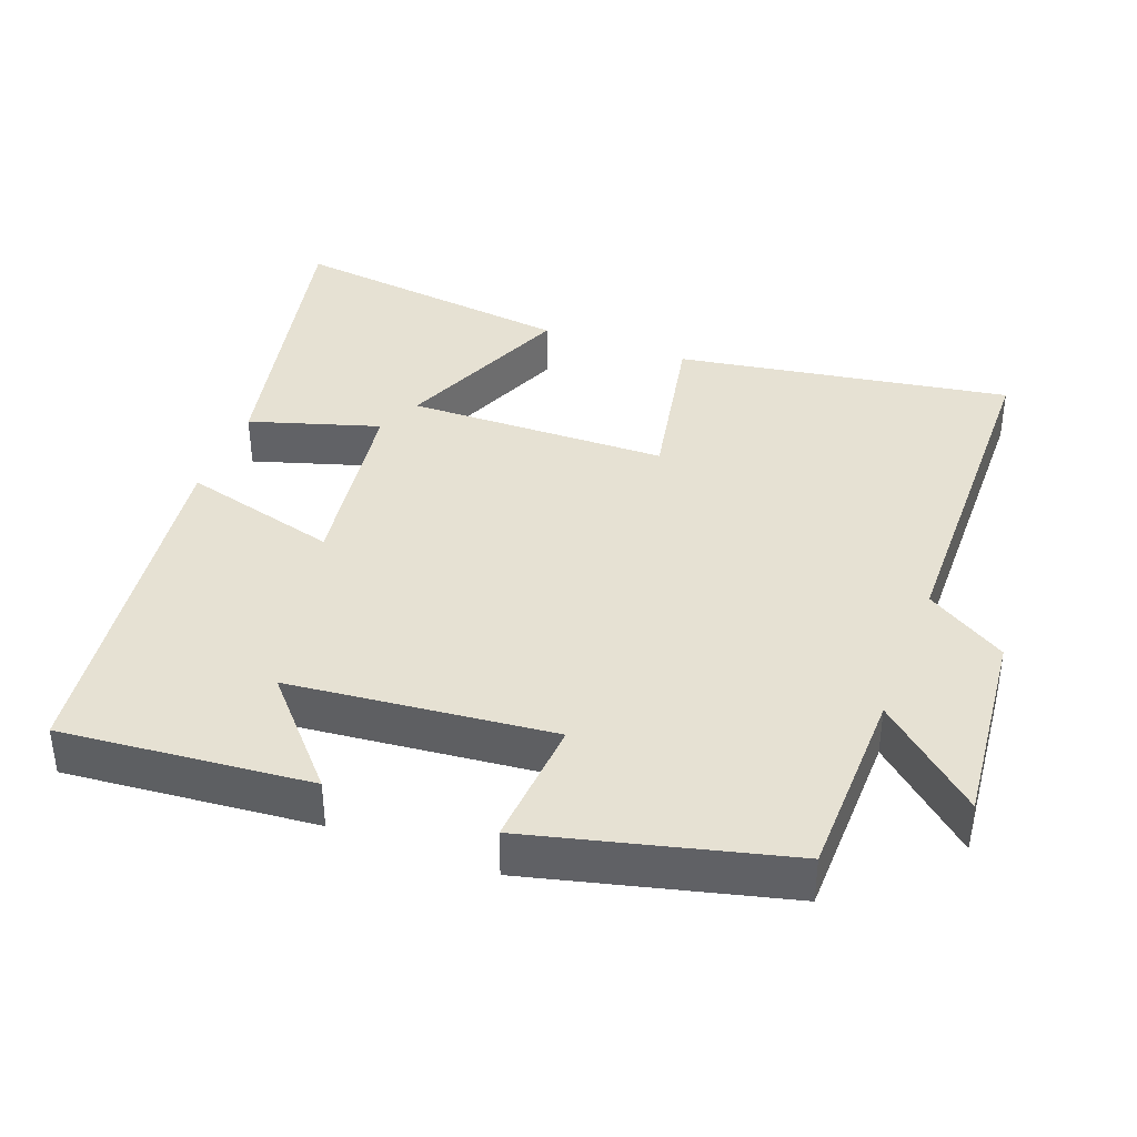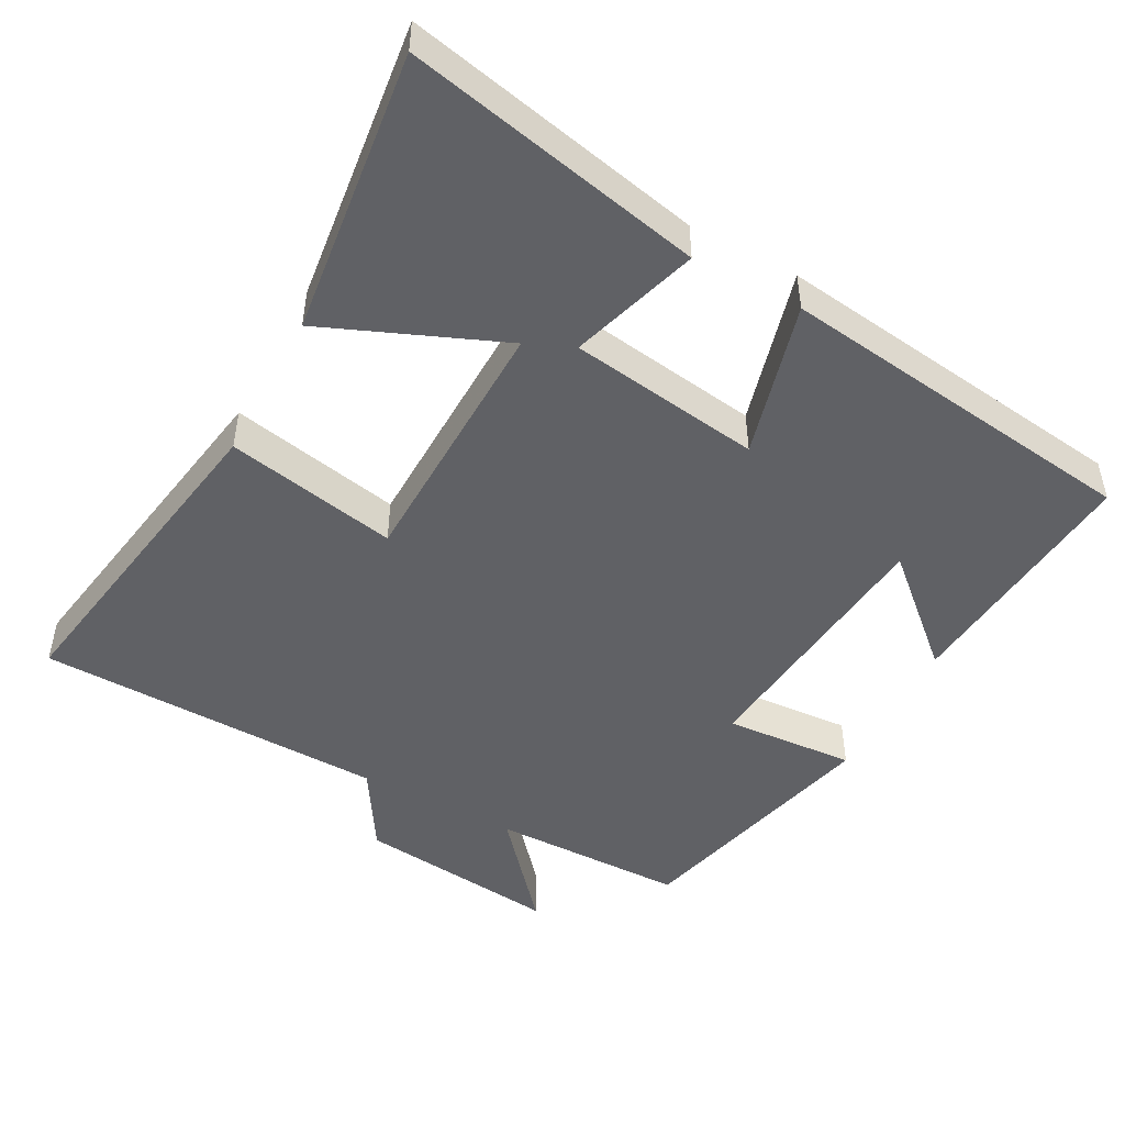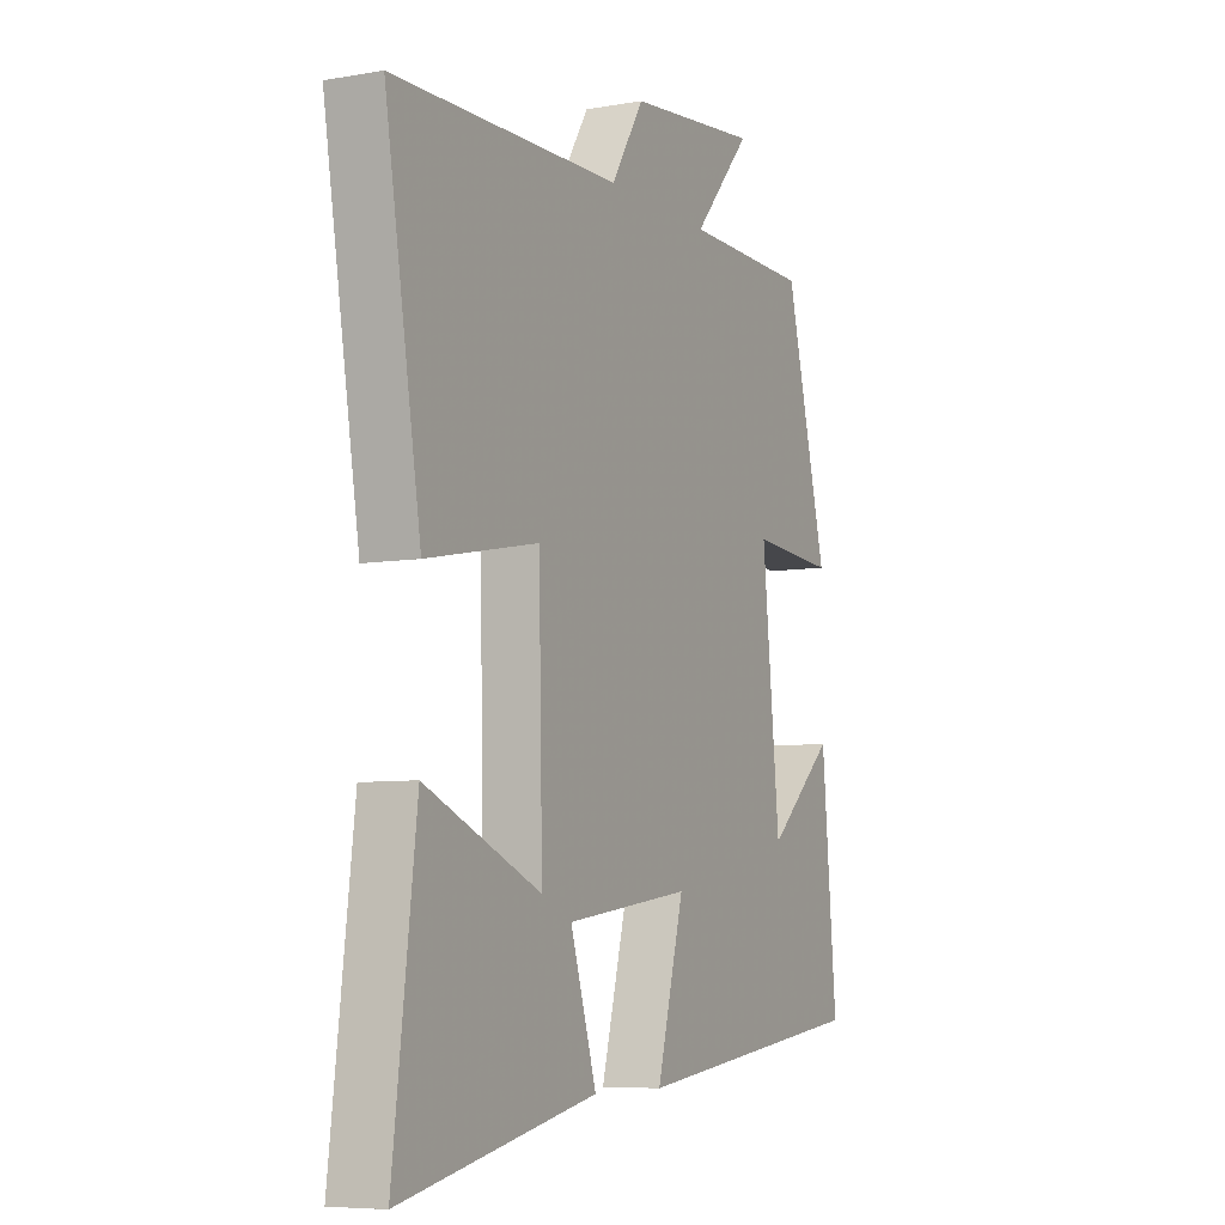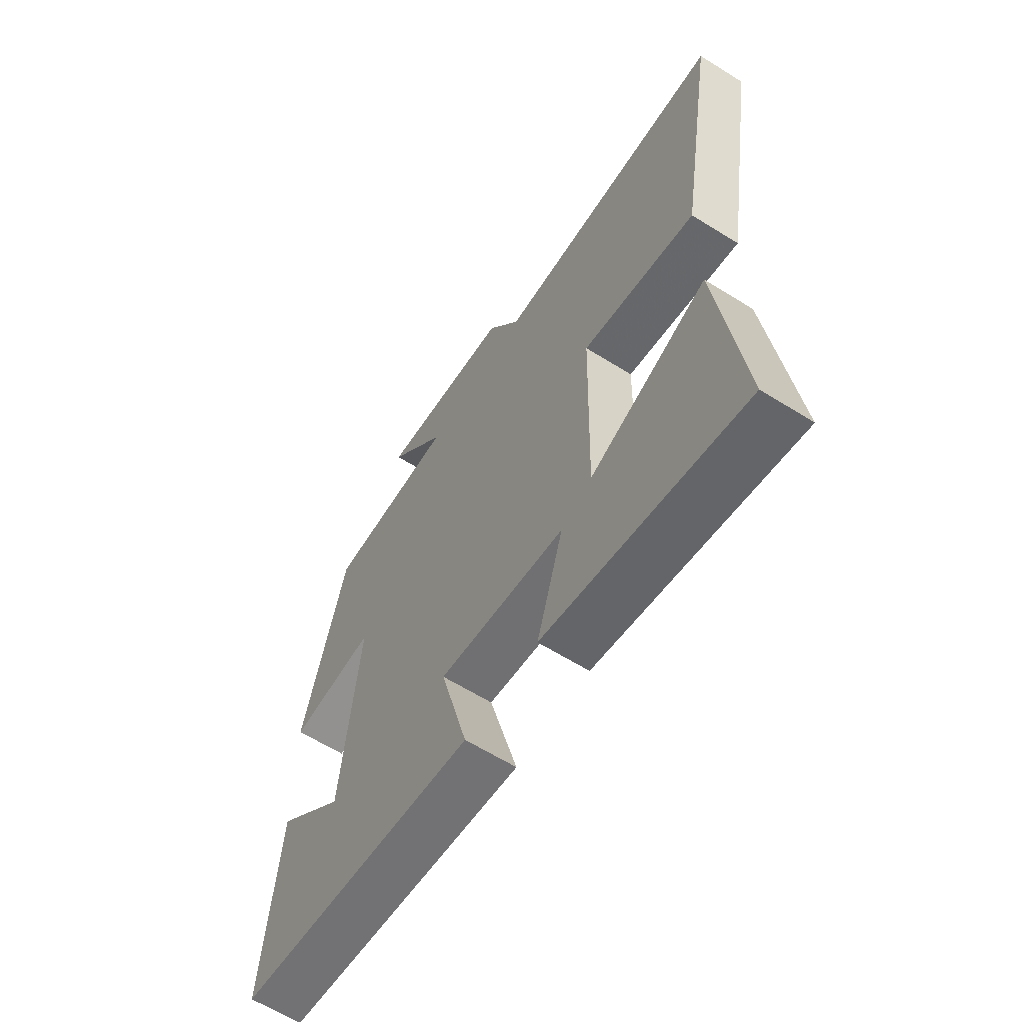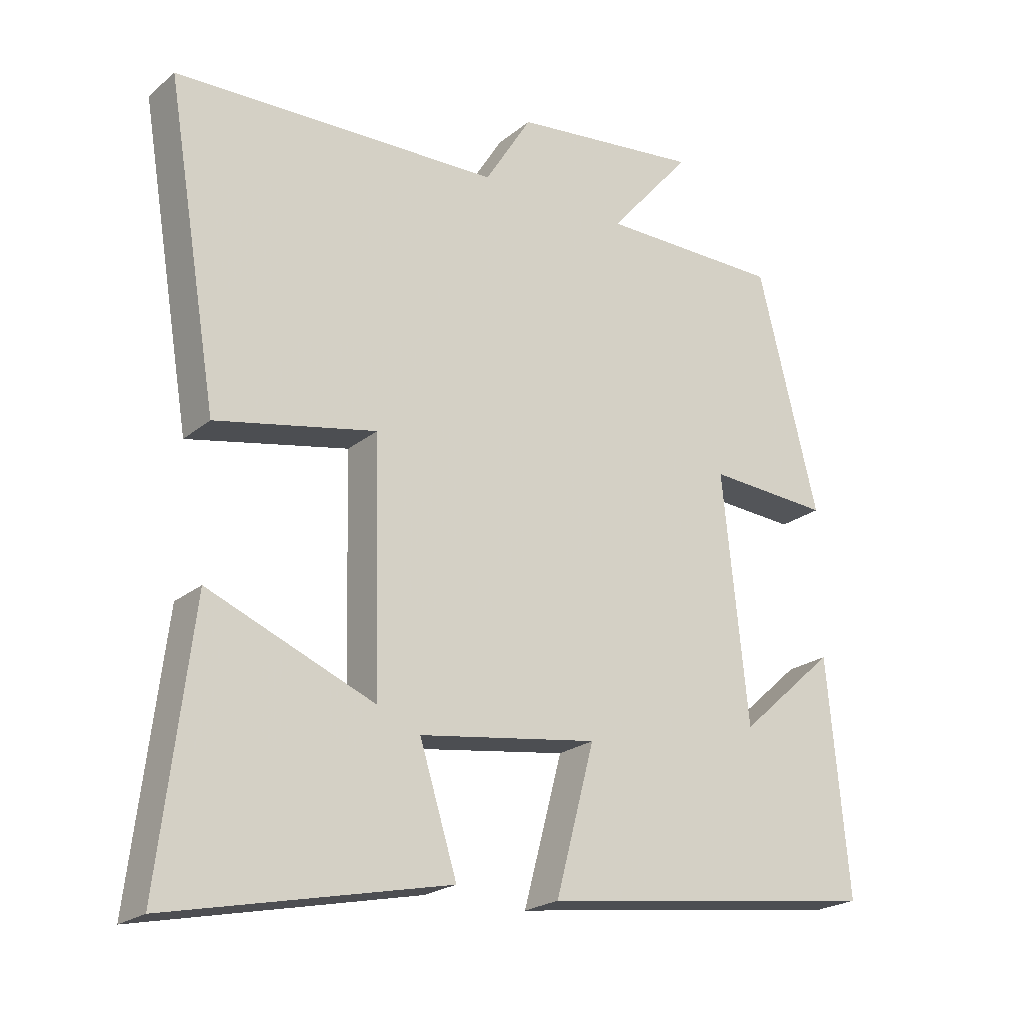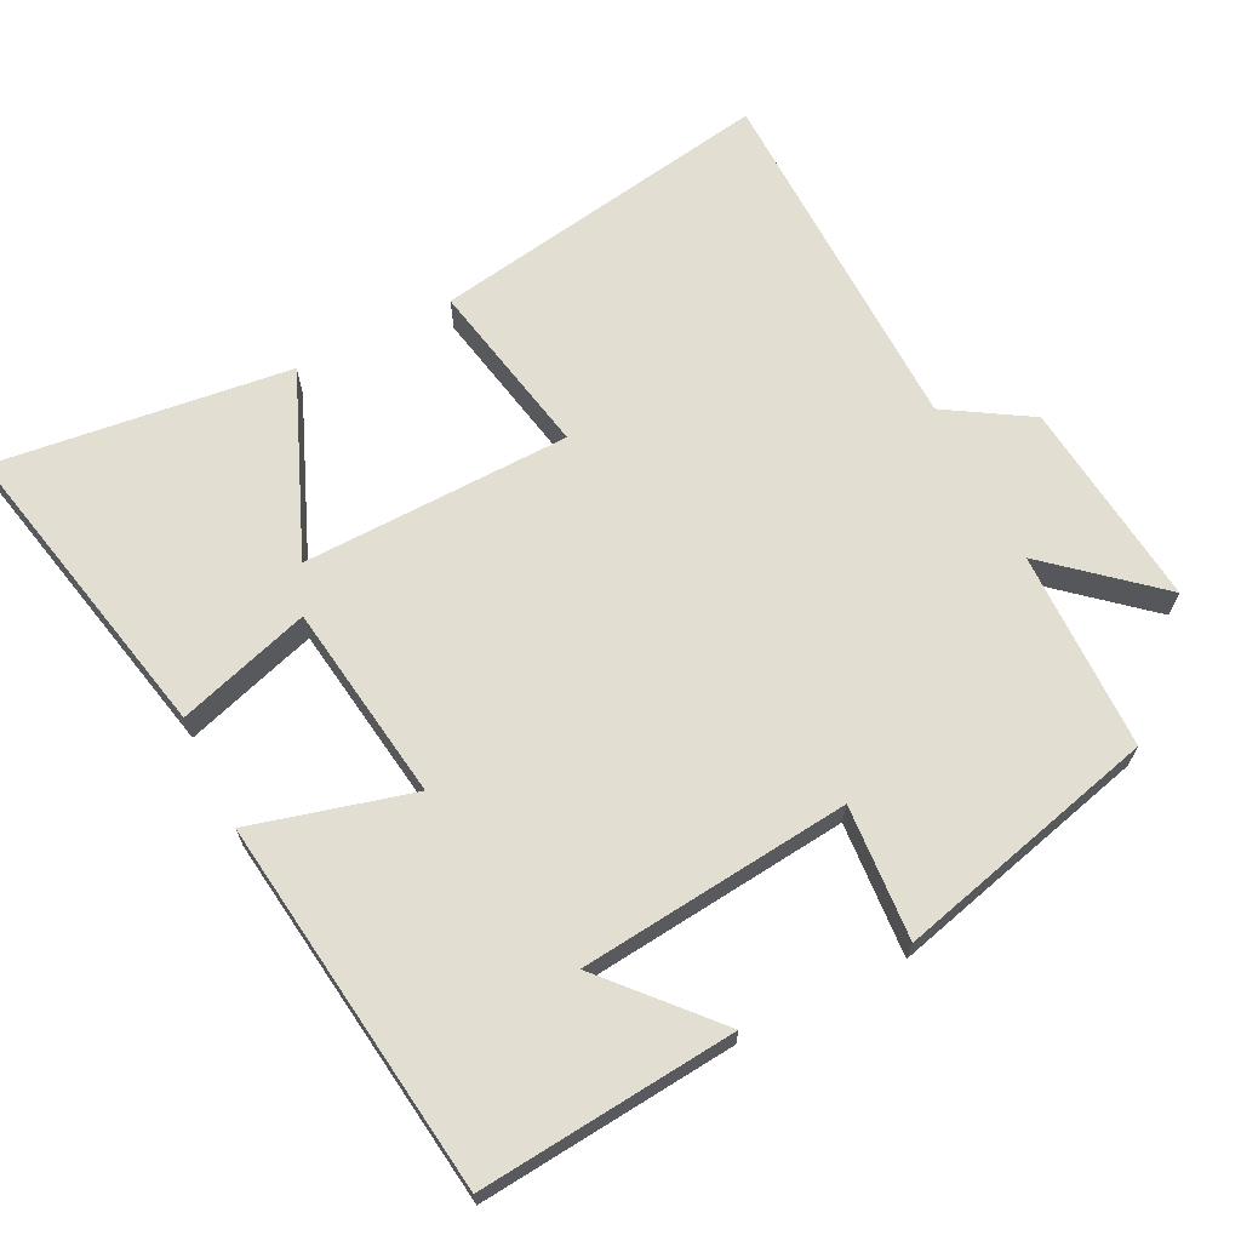
<metadata>
{"format":"obj","ext":"obj","renderer":"f3d","projection":"perspective","resolution":1024,"background":"white","views":[{"elev":38.9,"azim":-69.2,"up":"+Y"},{"elev":-48.6,"azim":151.7,"up":"+Y"},{"elev":-7.0,"azim":116.9,"up":"+Z"},{"elev":-62.4,"azim":57.6,"up":"+Z"},{"elev":-21.8,"azim":144.4,"up":"+Z"},{"elev":67.4,"azim":-116.7,"up":"+Y"}]}
</metadata>
<code>
v -0.532 0.07 -0.434
v -0.5 0.07 -0.086
v -0.356 0.07 -0.215
v -0.318 0.07 0.153
v -0.5 0.07 0.14
v -0.41 0.07 0.496
v -0.139 0.07 0.5
v -0.263 0.07 0.643
v 0.019 0.07 0.613
v 0.089 0.07 0.5
v 0.577 0.07 0.49
v 0.5 0.07 0.025
v 0.26 0.07 0.072
v 0.252 0.07 -0.292
v 0.5 0.07 -0.189
v 0.549 0.07 -0.589
v 0.131 0.07 -0.5
v 0.187 0.07 -0.32
v -0.081 0.07 -0.282
v -0.023 0.07 -0.5
v -0.532 0 -0.434
v -0.5 0 -0.086
v -0.356 0 -0.215
v -0.318 0 0.153
v -0.5 0 0.14
v -0.41 0 0.496
v -0.139 0 0.5
v -0.263 0 0.643
v 0.019 0 0.613
v 0.089 0 0.5
v 0.577 0 0.49
v 0.5 0 0.025
v 0.26 0 0.072
v 0.252 0 -0.292
v 0.5 0 -0.189
v 0.549 0 -0.589
v 0.131 0 -0.5
v 0.187 0 -0.32
v -0.081 0 -0.282
v -0.023 0 -0.5
f 19 20 1
f 16 17 18
f 15 16 18
f 14 15 18
f 13 14 18 19
f 10 11 12 13
f 9 10 13
f 8 9 13
f 7 8 13
f 4 5 6 7
f 7 13 19
f 4 7 19
f 3 4 19
f 1 2 3
f 1 3 19
f 21 40 39
f 38 37 36
f 38 36 35
f 38 35 34
f 39 38 34 33
f 33 32 31 30
f 33 30 29
f 33 29 28
f 33 28 27
f 27 26 25 24
f 39 33 27
f 39 27 24
f 39 24 23
f 23 22 21
f 39 23 21
f 1 21 22 2
f 2 22 23 3
f 3 23 24 4
f 4 24 25 5
f 5 25 26 6
f 6 26 27 7
f 7 27 28 8
f 8 28 29 9
f 9 29 30 10
f 10 30 31 11
f 11 31 32 12
f 12 32 33 13
f 13 33 34 14
f 14 34 35 15
f 15 35 36 16
f 16 36 37 17
f 17 37 38 18
f 18 38 39 19
f 19 39 40 20
f 20 40 21 1

</code>
